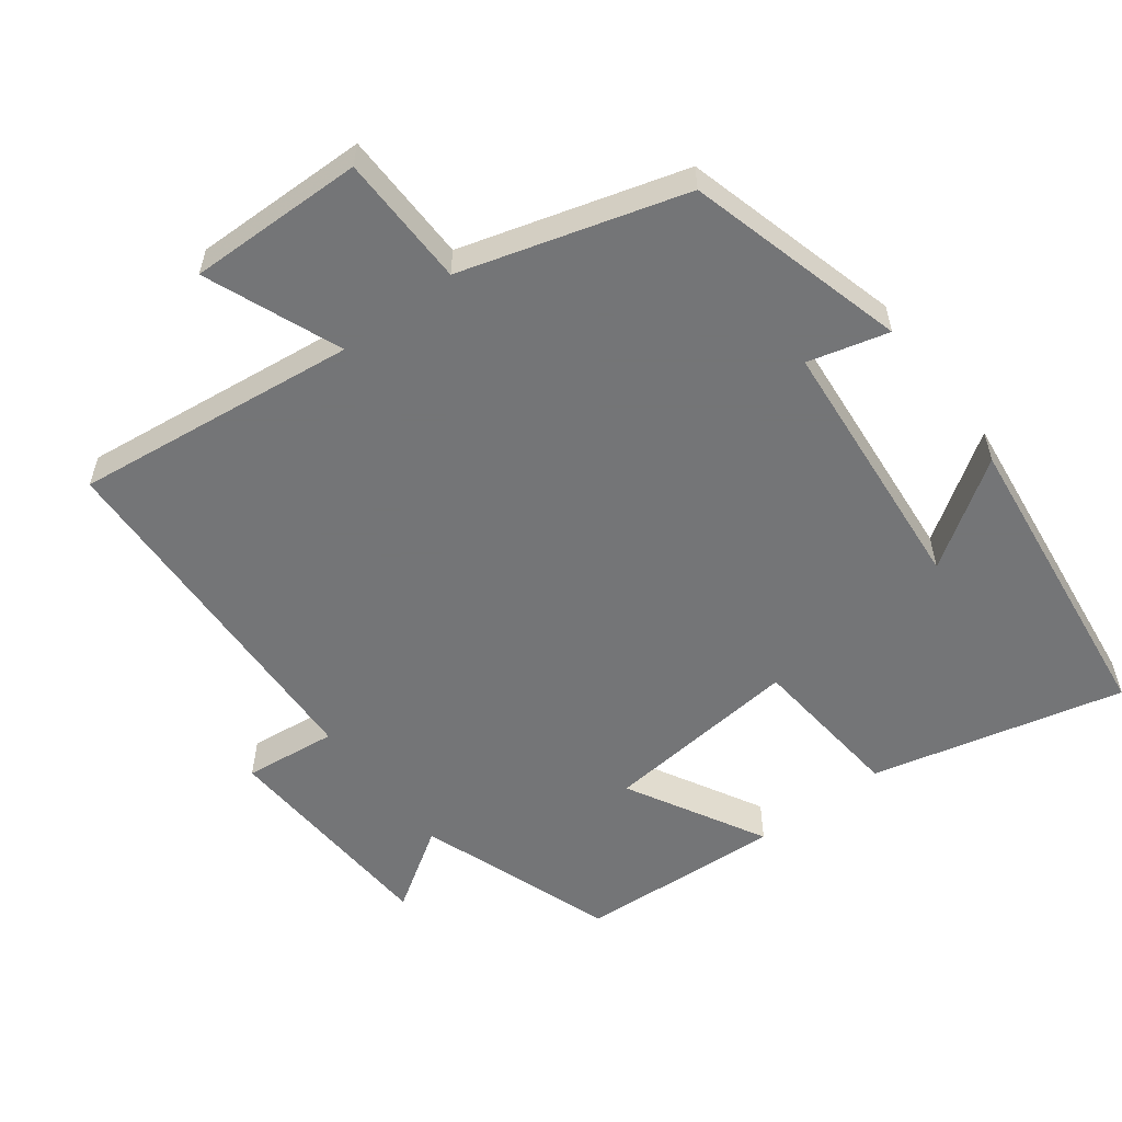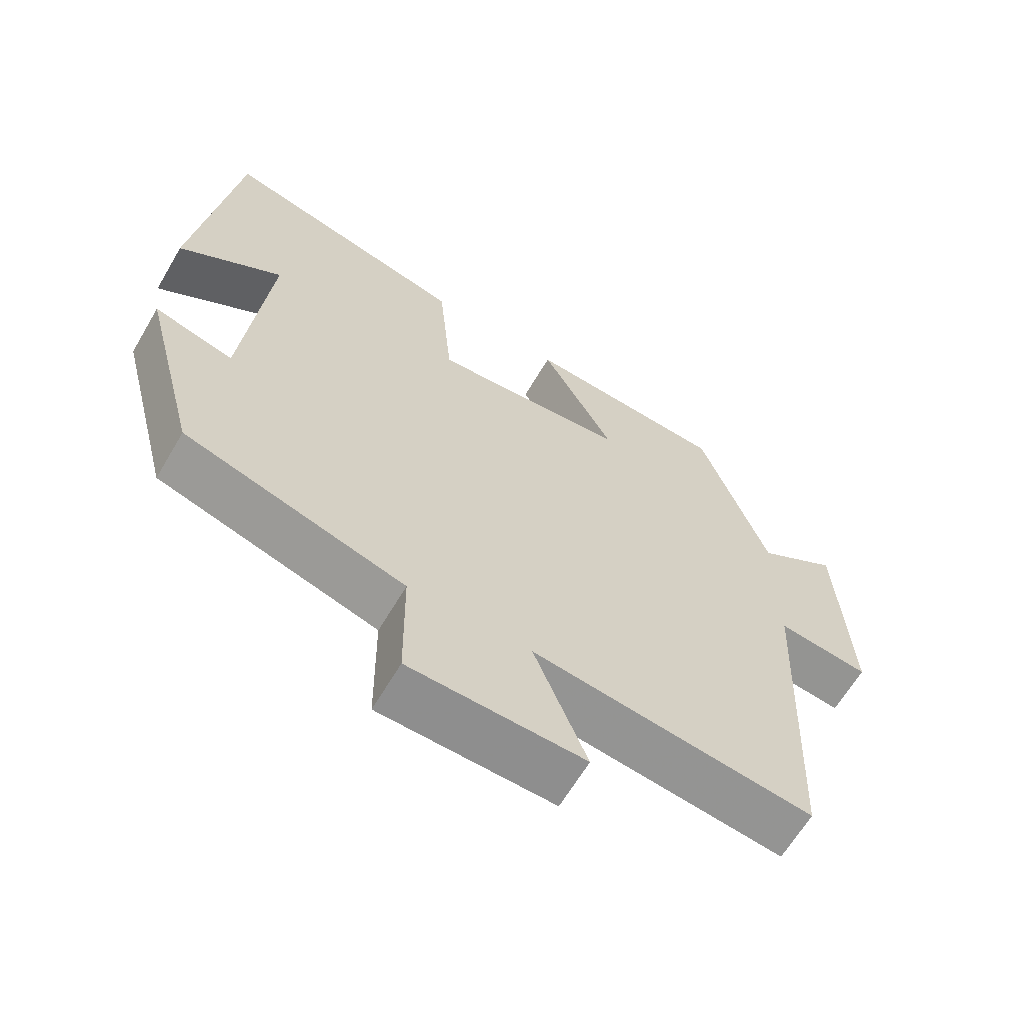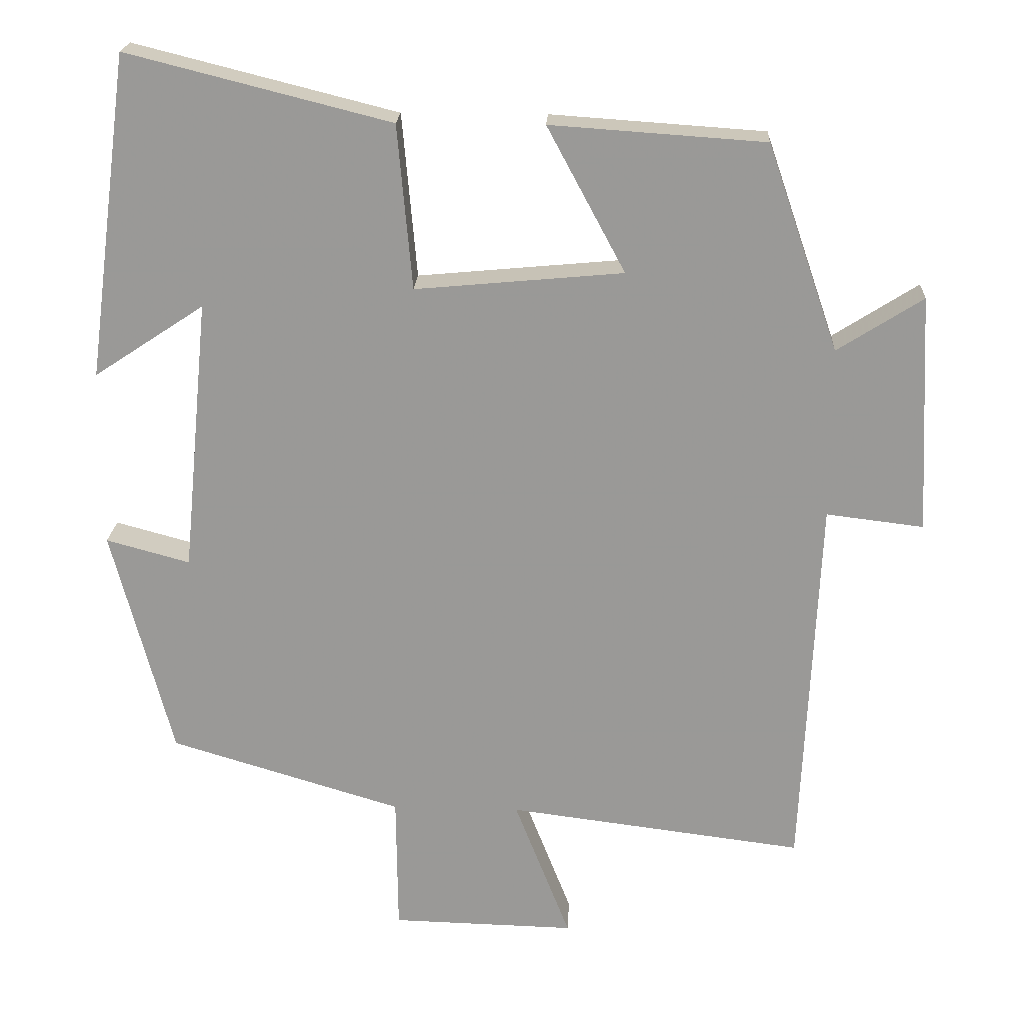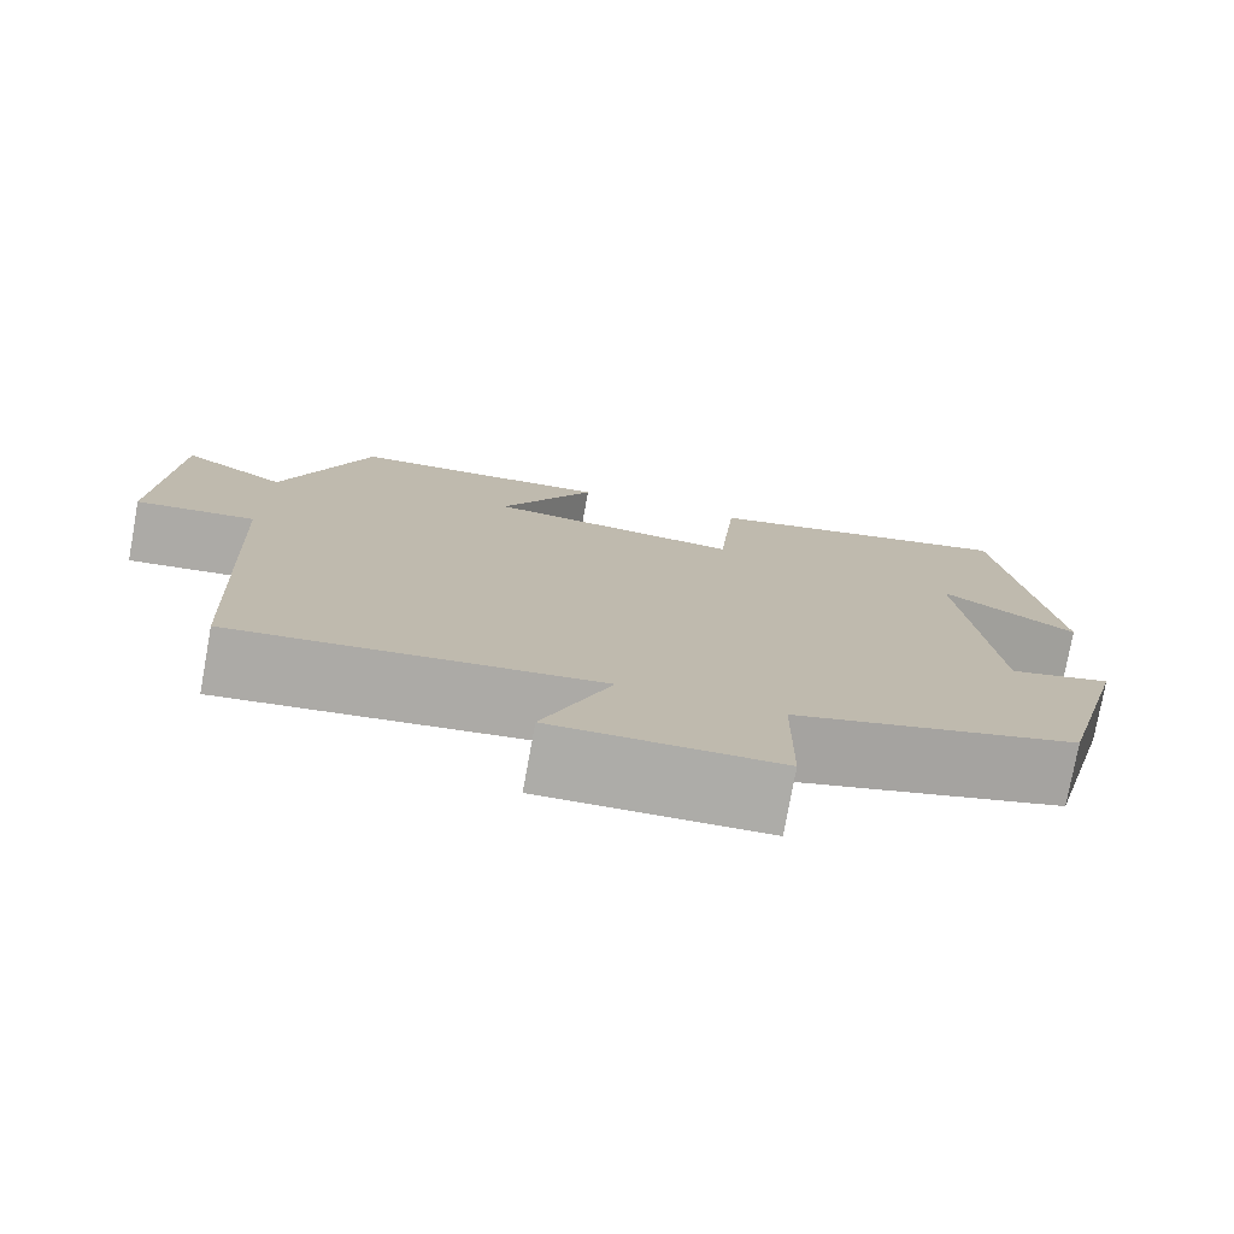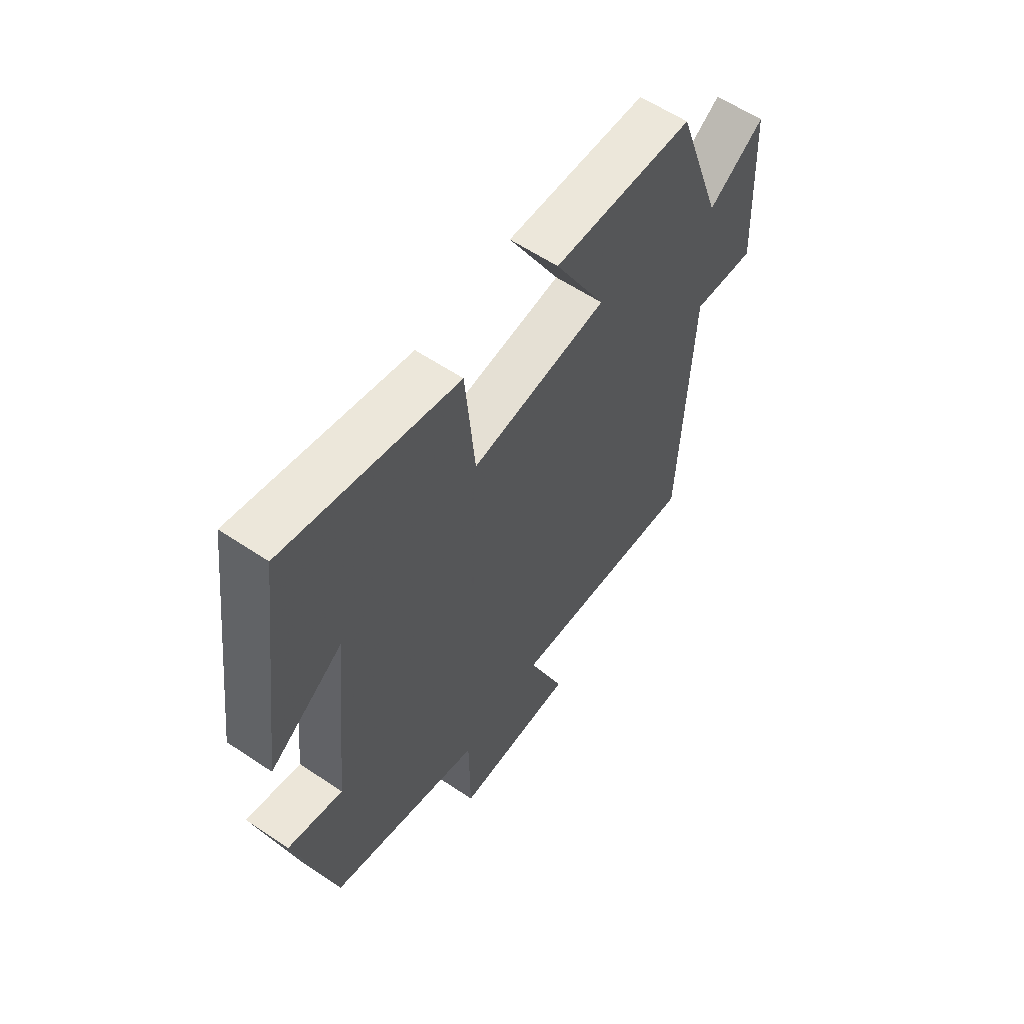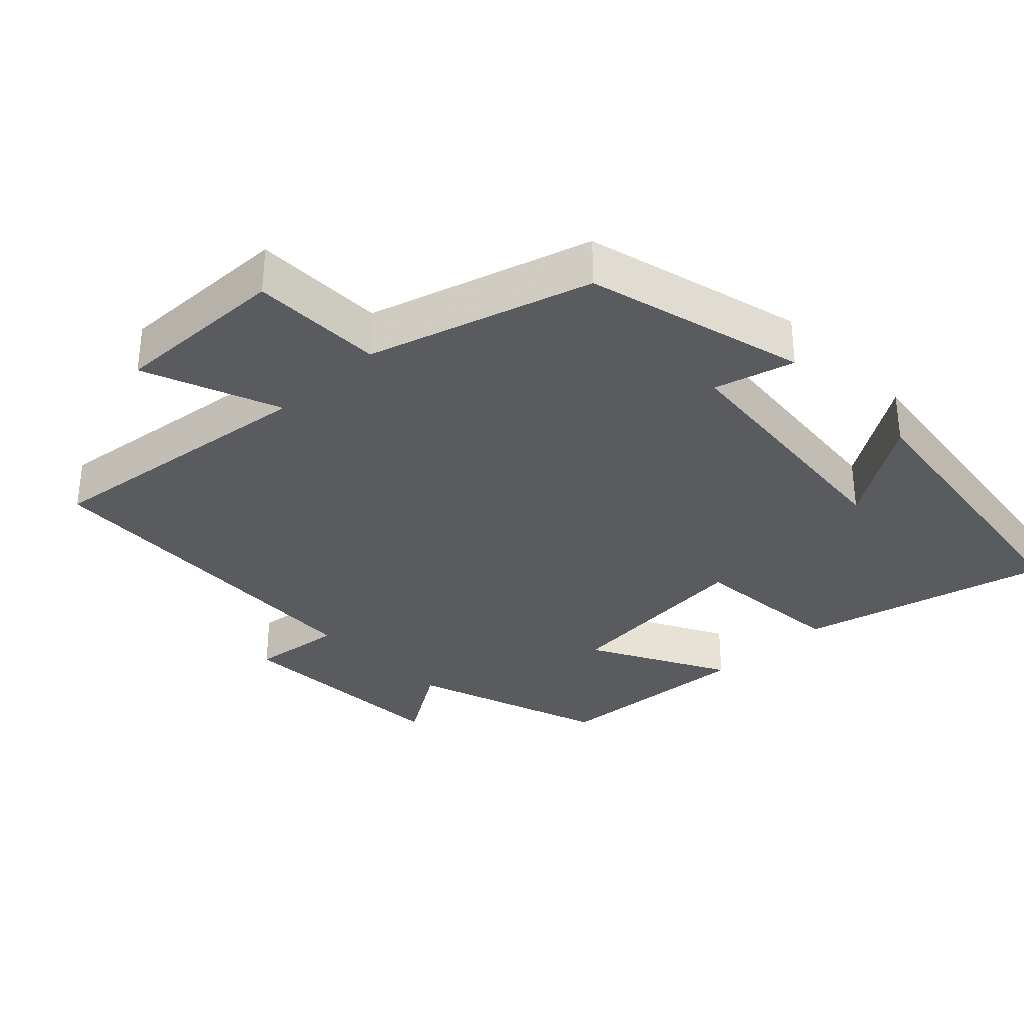
<metadata>
{"format":"obj","ext":"obj","renderer":"f3d","projection":"perspective","resolution":1024,"background":"white","views":[{"elev":-56.4,"azim":-142.5,"up":"+Y"},{"elev":-64.4,"azim":-30.5,"up":"+Z"},{"elev":20.7,"azim":2.9,"up":"+Z"},{"elev":-76.8,"azim":169.7,"up":"+Z"},{"elev":59.6,"azim":-55.4,"up":"+Z"},{"elev":-33.1,"azim":-136.1,"up":"+Y"}]}
</metadata>
<code>
v 0.403 0.07 0.48
v 0.5 0.07 0.2
v 0.616 0.07 0.274
v 0.632 0.07 -0.05
v 0.5 0.07 -0.034
v 0.477 0.07 -0.551
v 0.074 0.07 -0.5
v 0.15 0.07 -0.694
v -0.1 0.07 -0.688
v -0.102 0.07 -0.5
v -0.418 0.07 -0.405
v -0.5 0.07 -0.092
v -0.386 0.07 -0.123
v -0.35 0.07 0.249
v -0.5 0.07 0.15
v -0.442 0.07 0.59
v -0.084 0.07 0.5
v -0.064 0.07 0.277
v 0.218 0.07 0.303
v 0.112 0.07 0.5
v 0.403 0 0.48
v 0.5 0 0.2
v 0.616 0 0.274
v 0.632 0 -0.05
v 0.5 0 -0.034
v 0.477 0 -0.551
v 0.074 0 -0.5
v 0.15 0 -0.694
v -0.1 0 -0.688
v -0.102 0 -0.5
v -0.418 0 -0.405
v -0.5 0 -0.092
v -0.386 0 -0.123
v -0.35 0 0.249
v -0.5 0 0.15
v -0.442 0 0.59
v -0.084 0 0.5
v -0.064 0 0.277
v 0.218 0 0.303
v 0.112 0 0.5
f 19 20 1 2
f 18 19 2
f 16 17 18
f 14 15 16
f 14 16 18
f 13 14 18 2
f 10 11 12 13
f 7 8 9 10
f 7 10 13 2
f 5 6 7 2
f 2 3 4 5
f 22 21 40 39
f 22 39 38
f 38 37 36
f 36 35 34
f 38 36 34
f 22 38 34 33
f 33 32 31 30
f 30 29 28 27
f 22 33 30 27
f 22 27 26 25
f 25 24 23 22
f 1 21 22 2
f 2 22 23 3
f 3 23 24 4
f 4 24 25 5
f 5 25 26 6
f 6 26 27 7
f 7 27 28 8
f 8 28 29 9
f 9 29 30 10
f 10 30 31 11
f 11 31 32 12
f 12 32 33 13
f 13 33 34 14
f 14 34 35 15
f 15 35 36 16
f 16 36 37 17
f 17 37 38 18
f 18 38 39 19
f 19 39 40 20
f 20 40 21 1

</code>
